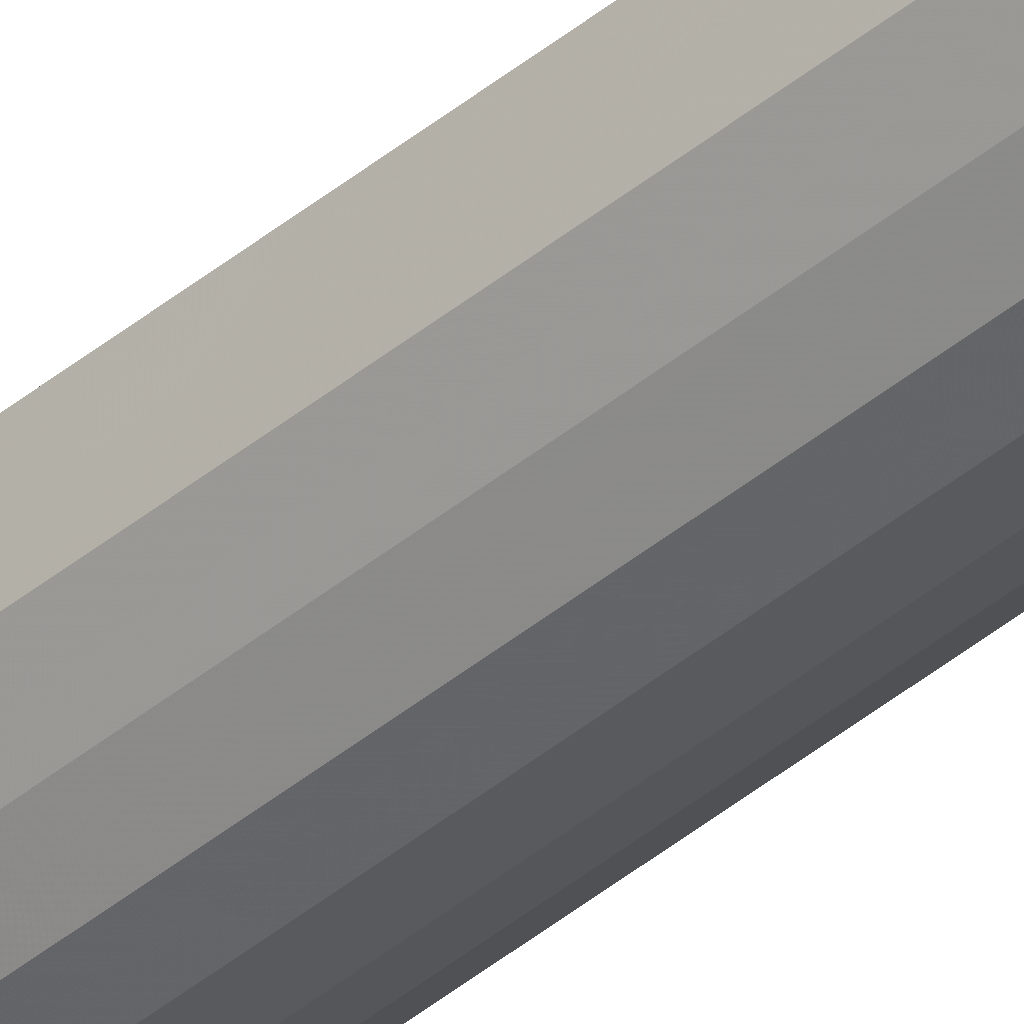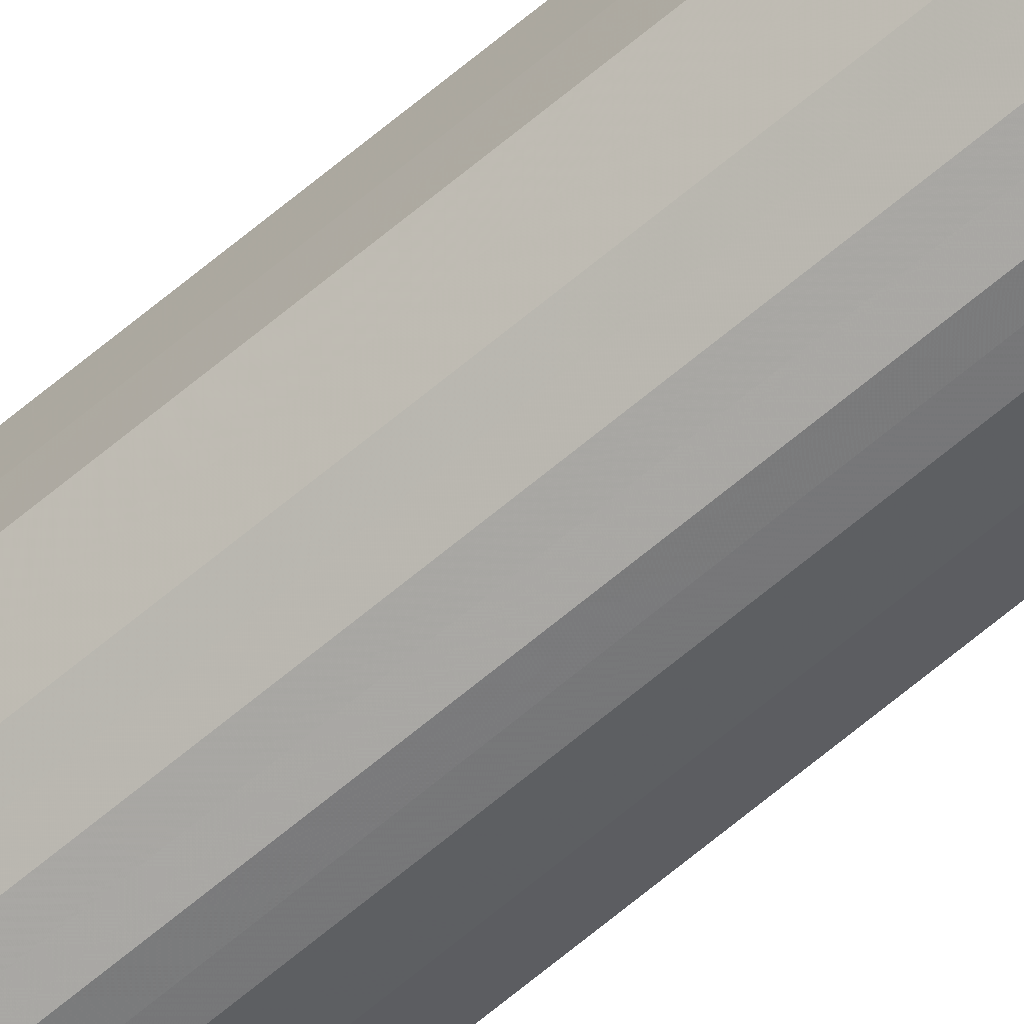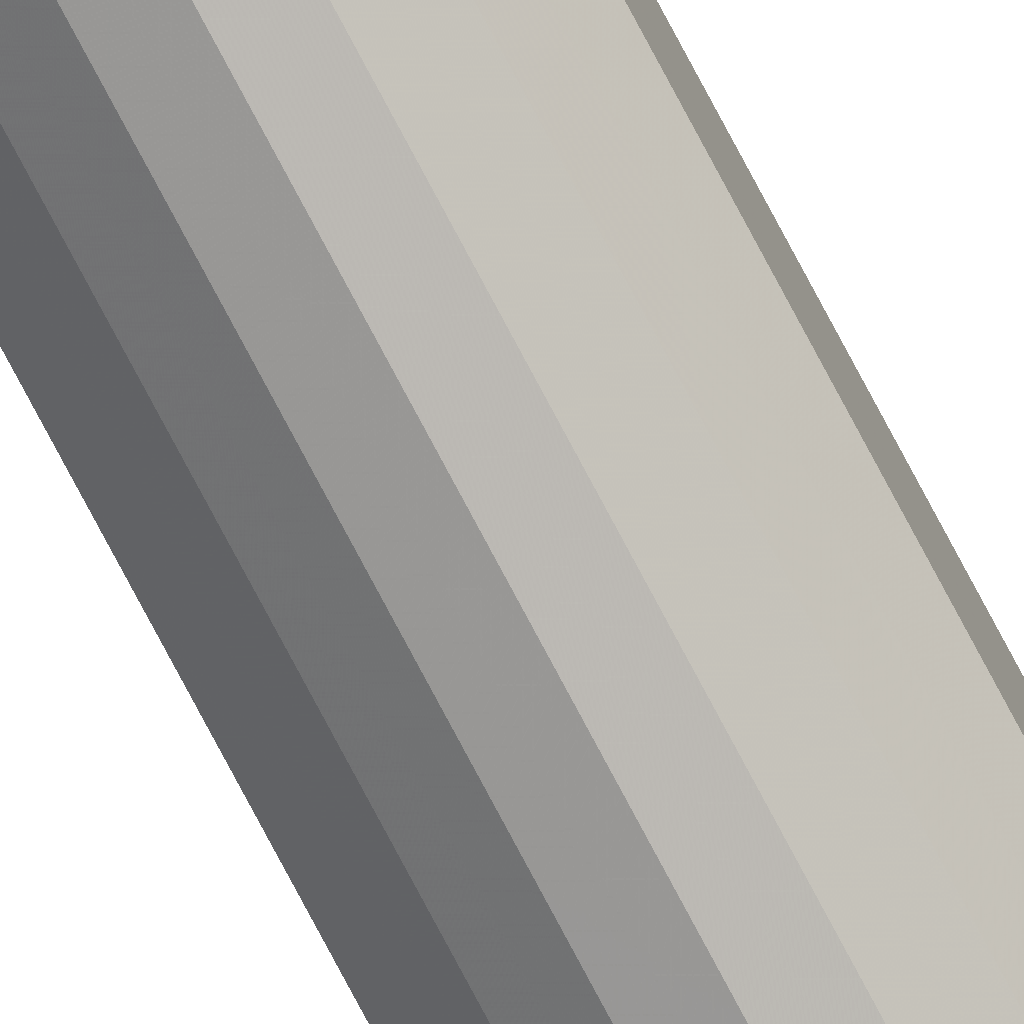
<metadata>
{"format":"obj","ext":"obj","renderer":"f3d","projection":"perspective","resolution":1024,"background":"white","views":[{"elev":-43.3,"azim":134.2,"up":"+Z"},{"elev":-66.9,"azim":-49.9,"up":"+Z"},{"elev":-77.1,"azim":-152.1,"up":"+Z"}]}
</metadata>
<code>
o 928
v 2204 1859 9
v 2204 1859 9.002
v 2204 1864 9
v 2204 1859 9.009
v 2204 1864 9.002
v 2204 1859 9.002
v 2204 1864 9.002
v 2204 1859 9.019
v 2204 1864 9.009
v 2204 1859 9.009
v 2204 1864 9.009
v 2204 1859 9.03
v 2204 1864 9.019
v 2204 1859 9.019
v 2204 1864 9.019
v 2204 1859 9.042
v 2204 1864 9.03
v 2204 1859 9.03
v 2204 1864 9.03
v 2204 1859 9.051
v 2204 1864 9.042
v 2204 1859 9.042
v 2204 1864 9.042
v 2204 1859 9.058
v 2204 1864 9.051
v 2204 1859 9.051
v 2204 1864 9.051
v 2204 1859 9.06
v 2204 1864 9.058
v 2204 1859 9.058
v 2204 1864 9.058
v 2204 1864 9.06
v 2204 1864 9
v 2204 1859 9.002
v 2204 1864 9.002
v 2204 1859 9.009
v 2204 1864 9.009
v 2204 1864 9.002
v 2204 1859 9
v 2204 1864 9.009
v 2204 1859 9.002
v 2204 1859 9.019
v 2204 1864 9.019
v 2204 1864 9.019
v 2204 1859 9.009
v 2204 1864 9.03
v 2204 1859 9.019
v 2204 1859 9.03
v 2204 1864 9.03
v 2204 1864 9.042
v 2204 1859 9.03
v 2204 1864 9.051
v 2204 1859 9.042
v 2204 1859 9.042
v 2204 1864 9.042
v 2204 1864 9.058
v 2204 1859 9.051
v 2204 1864 9.06
v 2204 1859 9.058
v 2204 1859 9.051
v 2204 1864 9.051
v 2204 1864 9.058
v 2204 1859 9.06
v 2204 1859 9.058
v 2204 1859 9.03
v 2204 1859 9.002
v 2204 1859 9
v 2204 1859 9.009
v 2204 1859 9.002
v 2204 1859 9.019
v 2204 1859 9.009
v 2204 1859 9.03
v 2204 1859 9.019
v 2204 1859 9.042
v 2204 1859 9.03
v 2204 1859 9.051
v 2204 1859 9.042
v 2204 1859 9.058
v 2204 1859 9.051
v 2204 1859 9.06
v 2204 1859 9.058
v 2204 1864 9.03
v 2204 1864 9
v 2204 1864 9.002
v 2204 1864 9.002
v 2204 1864 9.009
v 2204 1864 9.009
v 2204 1864 9.019
v 2204 1864 9.019
v 2204 1864 9.03
v 2204 1864 9.03
v 2204 1864 9.042
v 2204 1864 9.042
v 2204 1864 9.051
v 2204 1864 9.051
v 2204 1864 9.058
v 2204 1864 9.058
v 2204 1864 9.06
f 1 2 3
f 2 4 5
f 6 1 7
f 4 8 9
f 10 6 11
f 8 12 13
f 14 10 15
f 12 16 17
f 18 14 19
f 16 20 21
f 22 18 23
f 20 24 25
f 26 22 27
f 24 28 29
f 30 26 31
f 28 30 32
f 33 34 35
f 35 36 37
f 38 39 33
f 40 41 38
f 37 42 43
f 44 45 40
f 46 47 44
f 43 48 49
f 50 51 46
f 52 53 50
f 49 54 55
f 56 57 52
f 58 59 56
f 55 60 61
f 62 63 58
f 61 64 62
f 65 66 67
f 65 68 66
f 65 67 69
f 65 70 68
f 65 69 71
f 65 72 70
f 65 71 73
f 65 74 72
f 65 73 75
f 65 76 74
f 65 75 77
f 65 78 76
f 65 77 79
f 65 80 78
f 65 79 81
f 65 81 80
f 82 83 84
f 82 85 83
f 82 84 86
f 82 87 85
f 82 86 88
f 82 89 87
f 82 88 90
f 82 91 89
f 82 90 92
f 82 93 91
f 82 92 94
f 82 95 93
f 82 94 96
f 82 97 95
f 82 96 98
f 82 98 97

</code>
